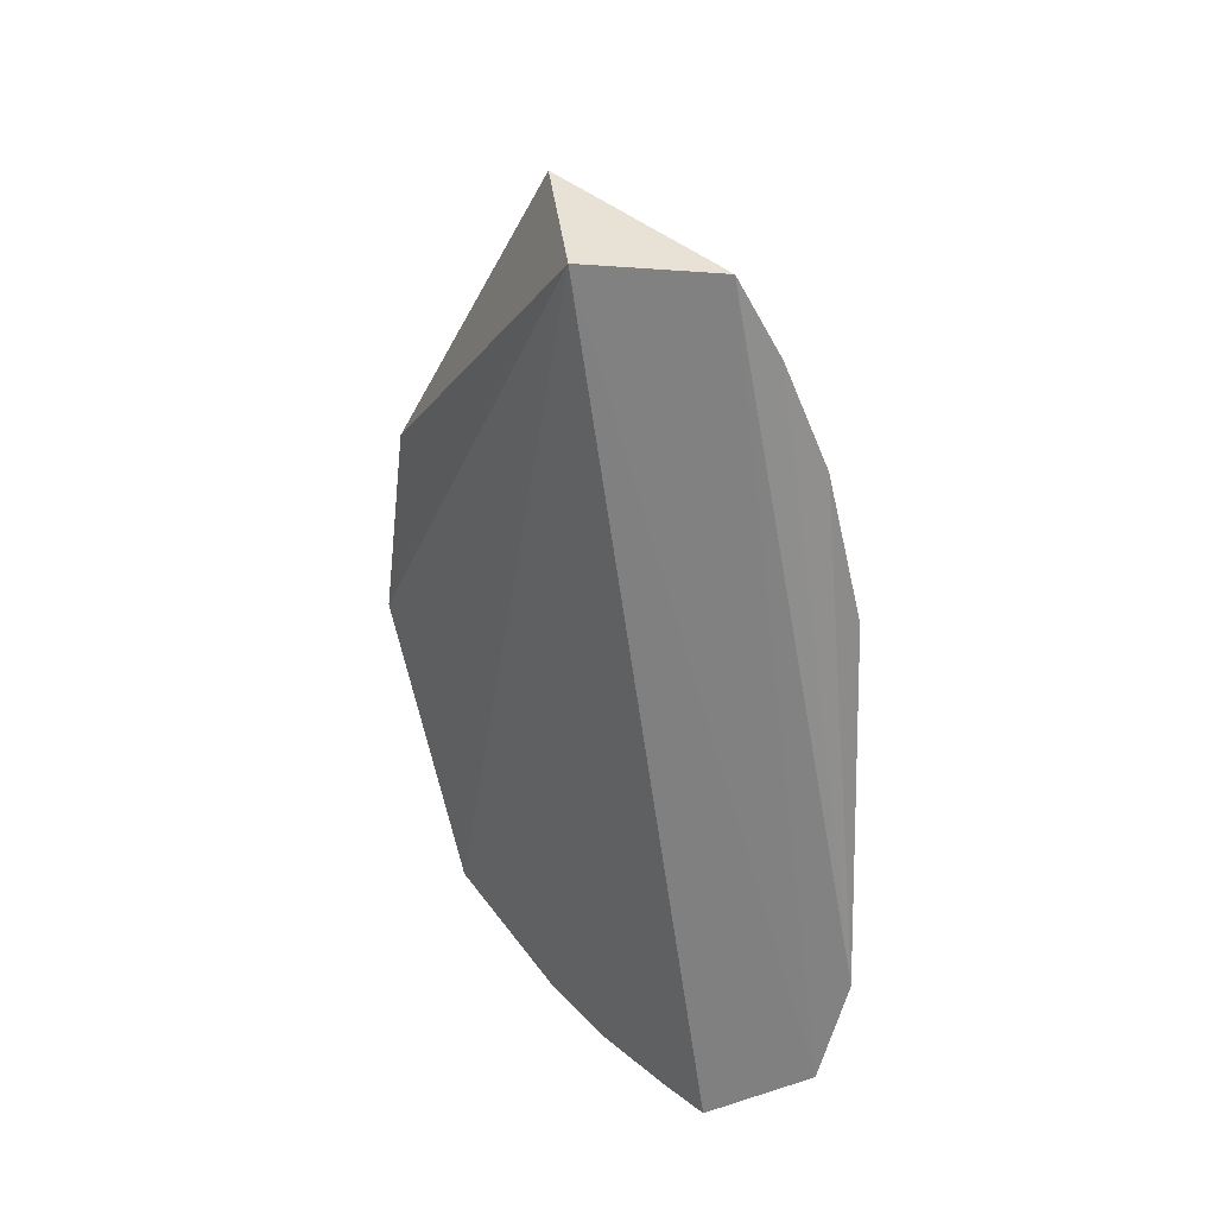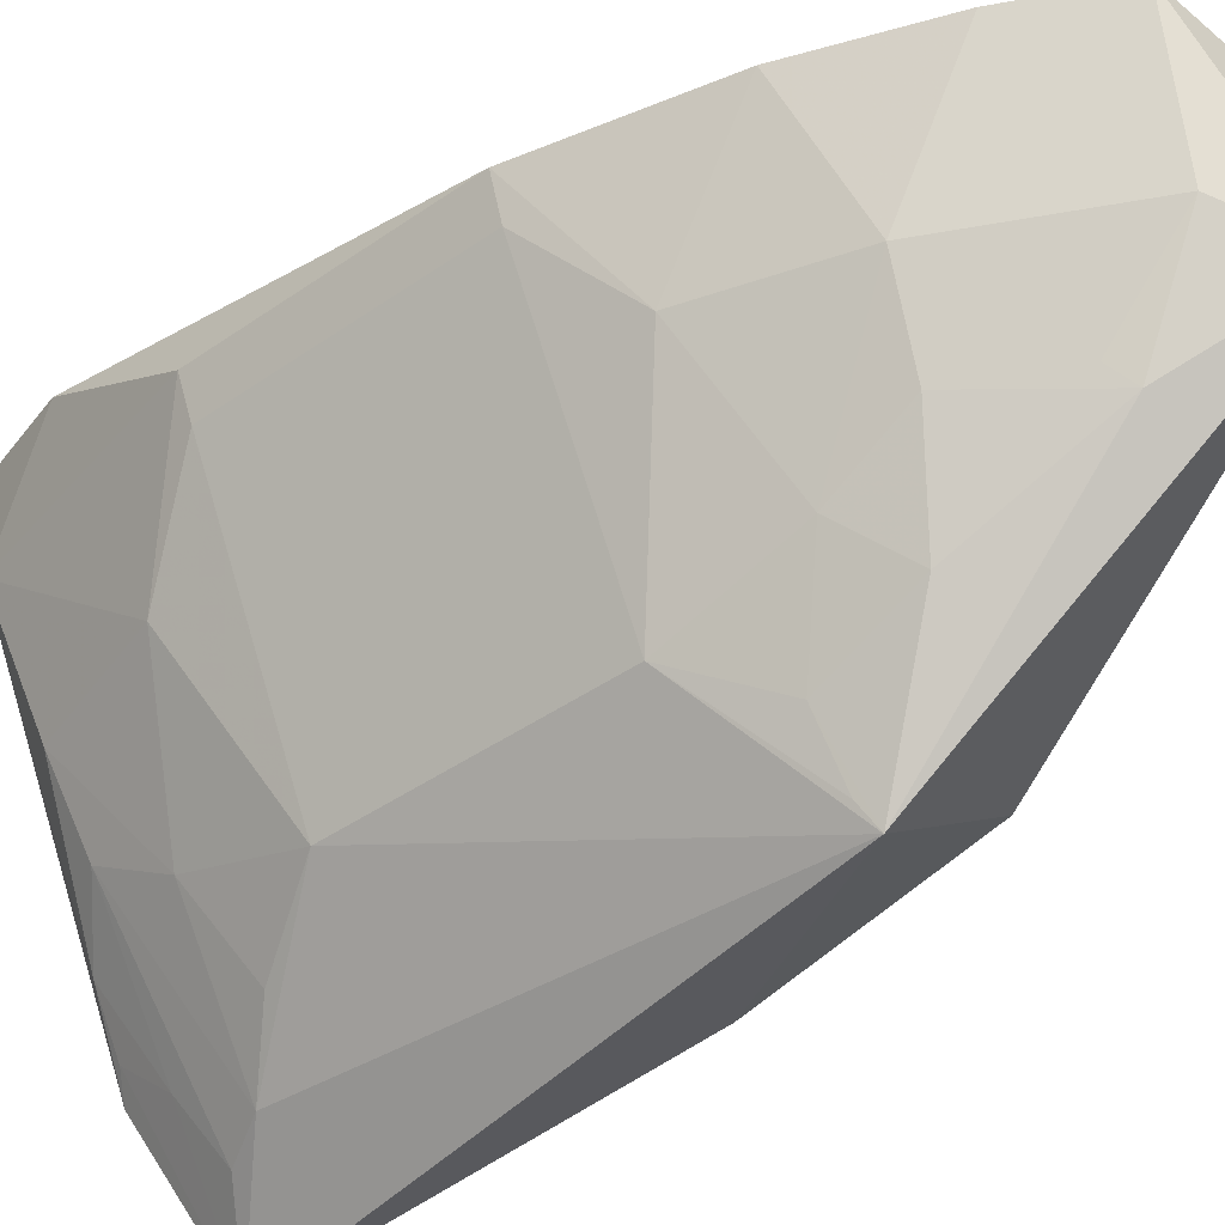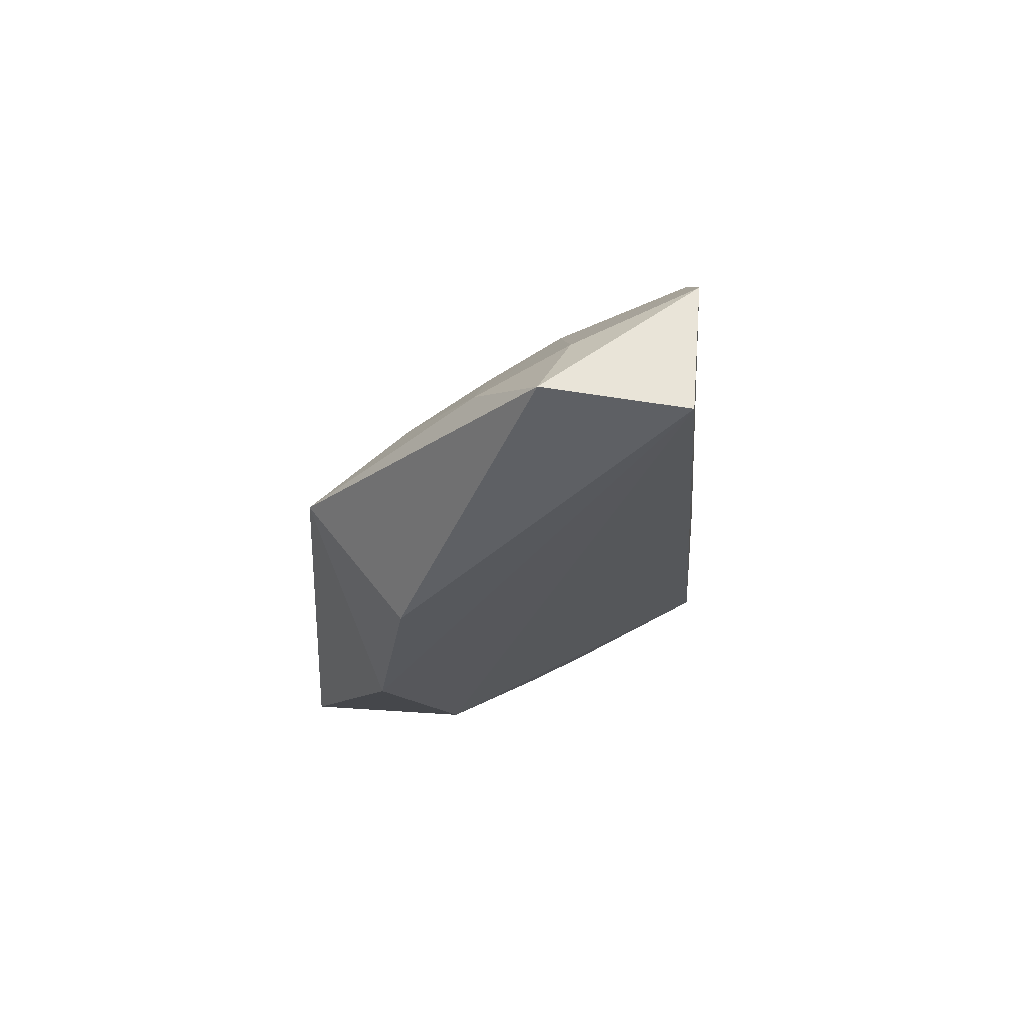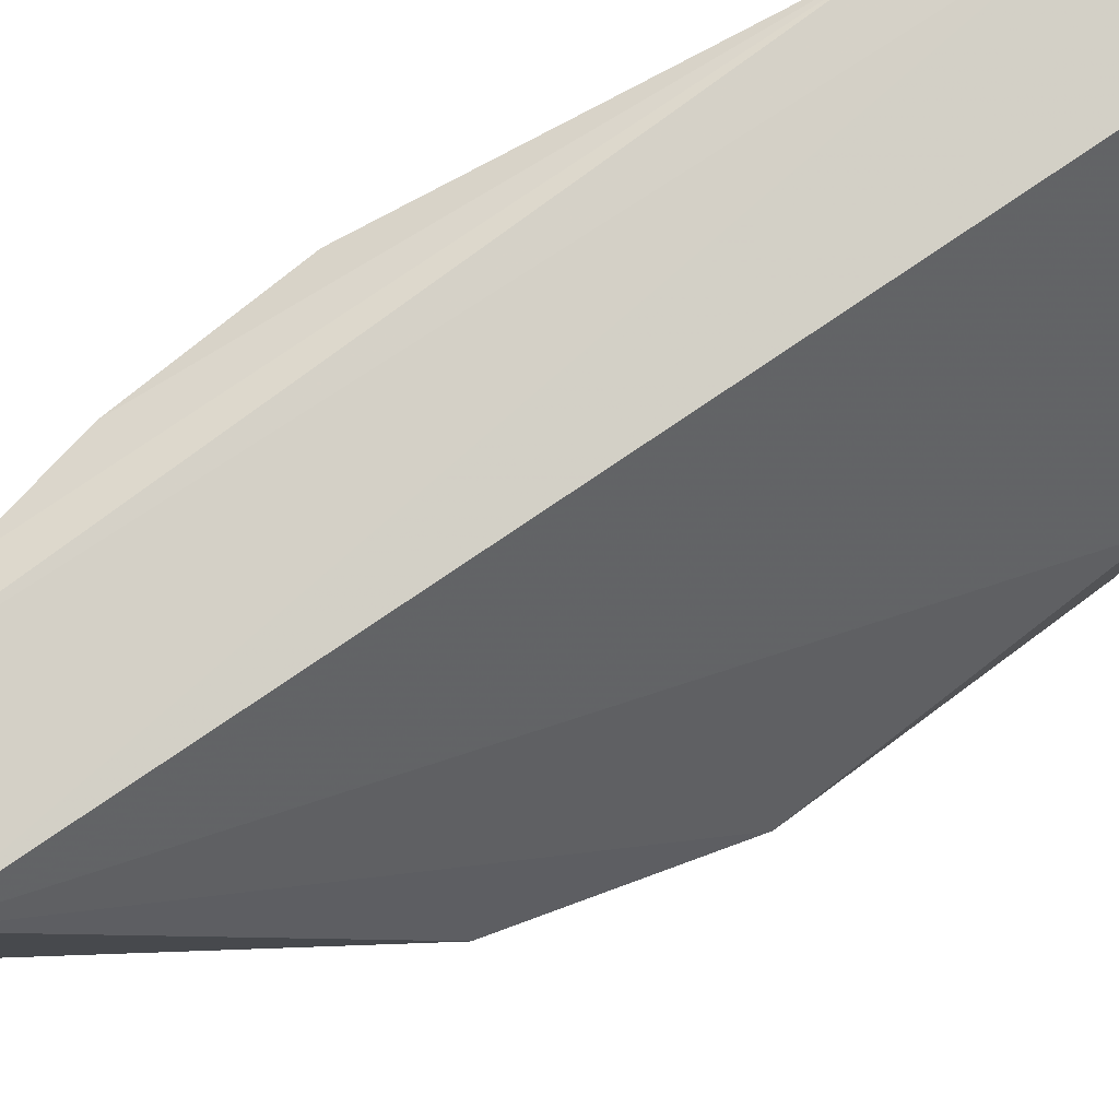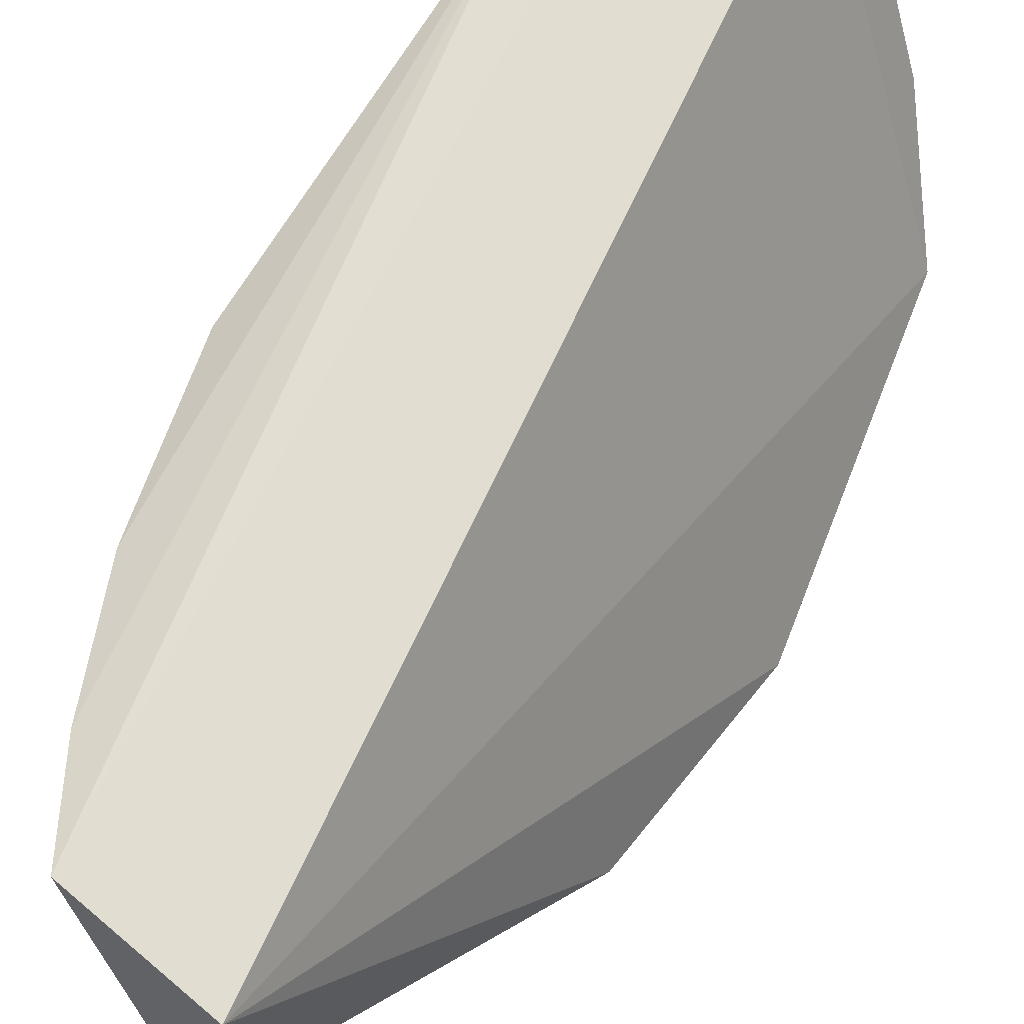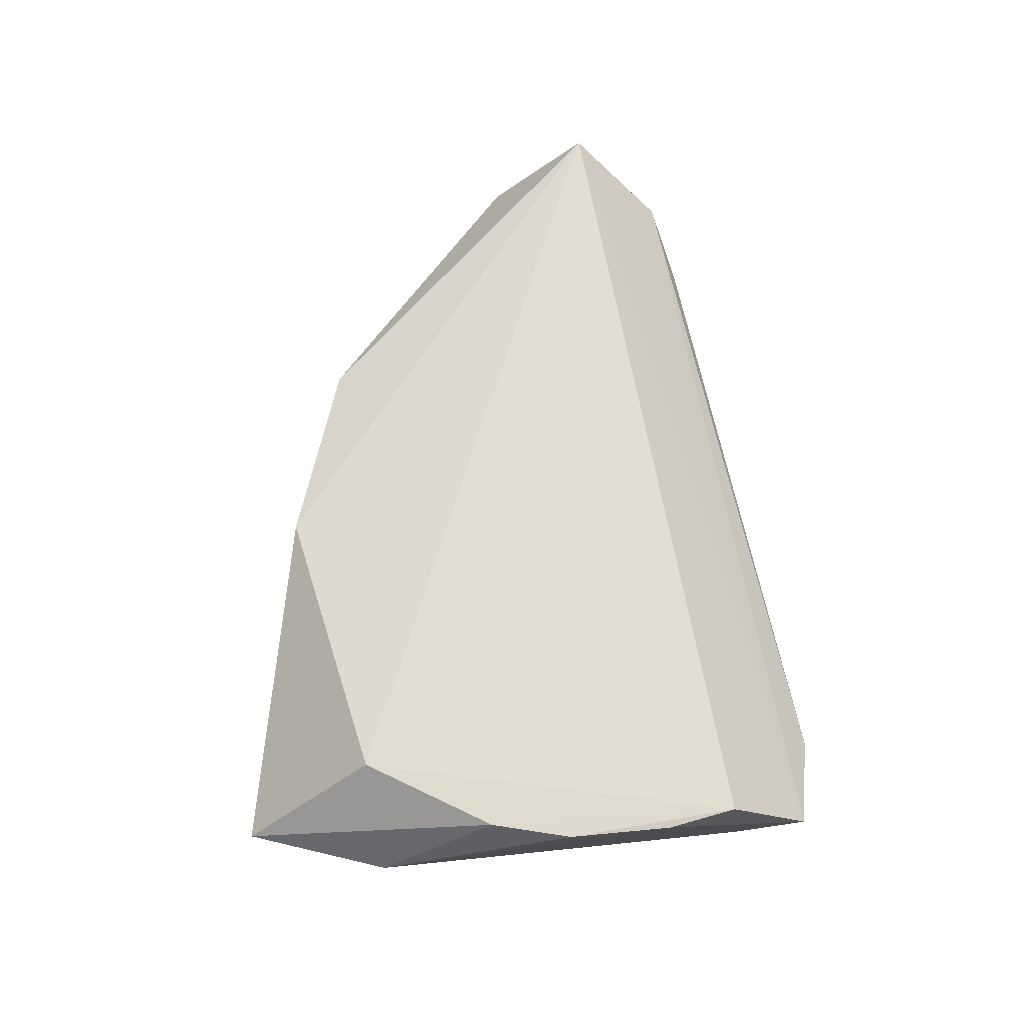
<metadata>
{"format":"obj","ext":"obj","renderer":"f3d","projection":"perspective","resolution":1024,"background":"white","views":[{"elev":34.3,"azim":-15.5,"up":"+Y"},{"elev":-42.8,"azim":129.8,"up":"+Z"},{"elev":69.1,"azim":-92.3,"up":"+Y"},{"elev":72.4,"azim":-116.7,"up":"+Z"},{"elev":62.2,"azim":-148.5,"up":"+Z"},{"elev":-38.4,"azim":-52.4,"up":"+Y"}]}
</metadata>
<code>
v 0.2589 -0.2357 -0.2816
v 0.3104 -0.186 -0.2798
v 0.2986 -0.2244 -0.2772
v 0.2204 0.08428 -0.3094
v 0.2067 -0.2099 -0.4569
v 0.2675 0.07754 -0.3037
v 0.1992 -0.2056 -0.3946
v 0.279 -0.2115 -0.3482
v 0.2297 -0.2281 -0.411
v 0.2325 -0.02165 -0.4437
v 0.1874 -0.02159 -0.4104
v 0.2941 -0.2219 -0.302
v 0.2506 -0.2394 -0.302
v 0.2225 -0.2324 -0.3562
v 0.2649 -0.2074 -0.3752
v 0.2276 0.09021 -0.3598
v 0.3143 -0.05181 -0.305
v 0.1814 -0.0972 -0.422
v 0.2928 -0.1656 -0.3477
v 0.2483 -0.2217 -0.3894
v 0.2354 -0.2394 -0.3323
v 0.2648 0.01545 -0.3751
v 0.3005 0.006337 -0.3053
v 0.3143 -0.14 -0.305
v 0.2641 -0.1812 -0.3908
v 0.2653 -0.05215 -0.4054
v 0.235 -0.2076 -0.4191
v 0.2508 0.07193 -0.3474
v 0.2835 0.04769 -0.304
v 0.2928 -0.02626 -0.3476
v 0.3092 -0.1395 -0.3181
v 0.264 -0.01066 -0.3908
v 0.2653 -0.1397 -0.4054
v 0.2365 -0.2236 -0.405
v 0.2349 -0.1815 -0.4352
v 0.2428 0.05024 -0.3802
v 0.2789 0.01944 -0.3481
v 0.3092 -0.05231 -0.3181
v 0.2496 -0.0256 -0.4197
v 0.2503 0.004907 -0.405
v 0.2267 -0.1961 -0.4392
v 0.2497 -0.1663 -0.4198
v 0.2489 0.04535 -0.3747
v 0.2378 -0.0246 -0.4371
f 1 3 4
f 6 3 2
f 6 4 3
f 7 1 4
f 12 2 3
f 13 3 1
f 13 12 3
f 13 9 12
f 14 7 5
f 14 5 9
f 14 1 7
f 16 4 6
f 16 11 4
f 16 10 11
f 18 7 4
f 18 4 11
f 18 5 7
f 18 11 10
f 18 10 5
f 19 12 8
f 20 12 9
f 20 8 12
f 20 15 8
f 21 14 9
f 21 9 13
f 21 13 1
f 21 1 14
f 23 2 17
f 24 2 12
f 24 12 19
f 24 17 2
f 25 19 8
f 25 8 15
f 27 15 20
f 28 16 6
f 29 6 2
f 29 2 23
f 30 23 17
f 31 24 19
f 31 17 24
f 32 30 26
f 33 19 25
f 33 10 26
f 33 31 19
f 33 26 31
f 34 27 20
f 34 20 9
f 34 9 5
f 34 5 27
f 35 25 15
f 35 5 10
f 35 10 33
f 36 10 16
f 36 16 28
f 37 28 6
f 37 6 29
f 37 29 23
f 37 23 30
f 37 32 22
f 37 30 32
f 38 30 17
f 38 26 30
f 38 31 26
f 38 17 31
f 39 32 26
f 40 22 32
f 40 36 22
f 40 10 36
f 40 39 10
f 40 32 39
f 41 35 15
f 41 15 27
f 41 27 5
f 41 5 35
f 42 35 33
f 42 33 25
f 42 25 35
f 43 36 28
f 43 28 37
f 43 37 22
f 43 22 36
f 44 39 26
f 44 26 10
f 44 10 39

</code>
